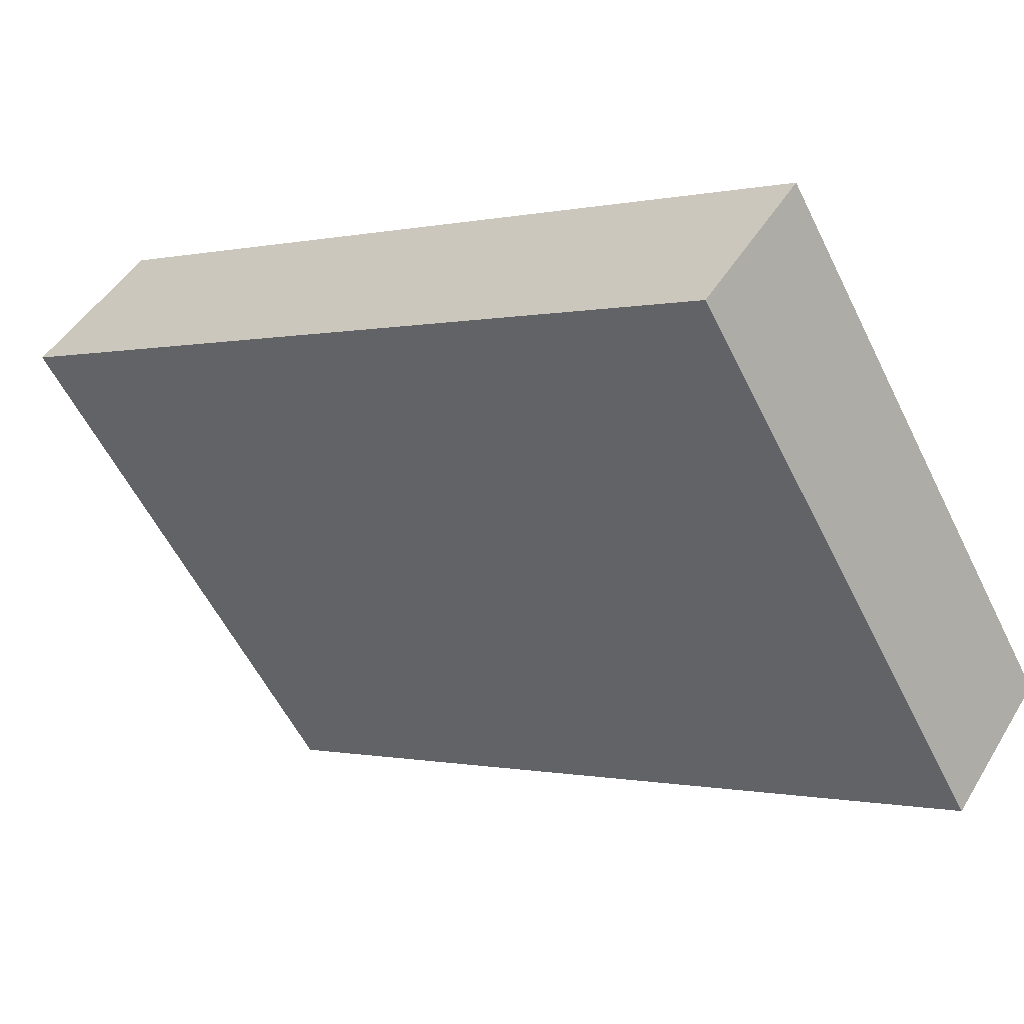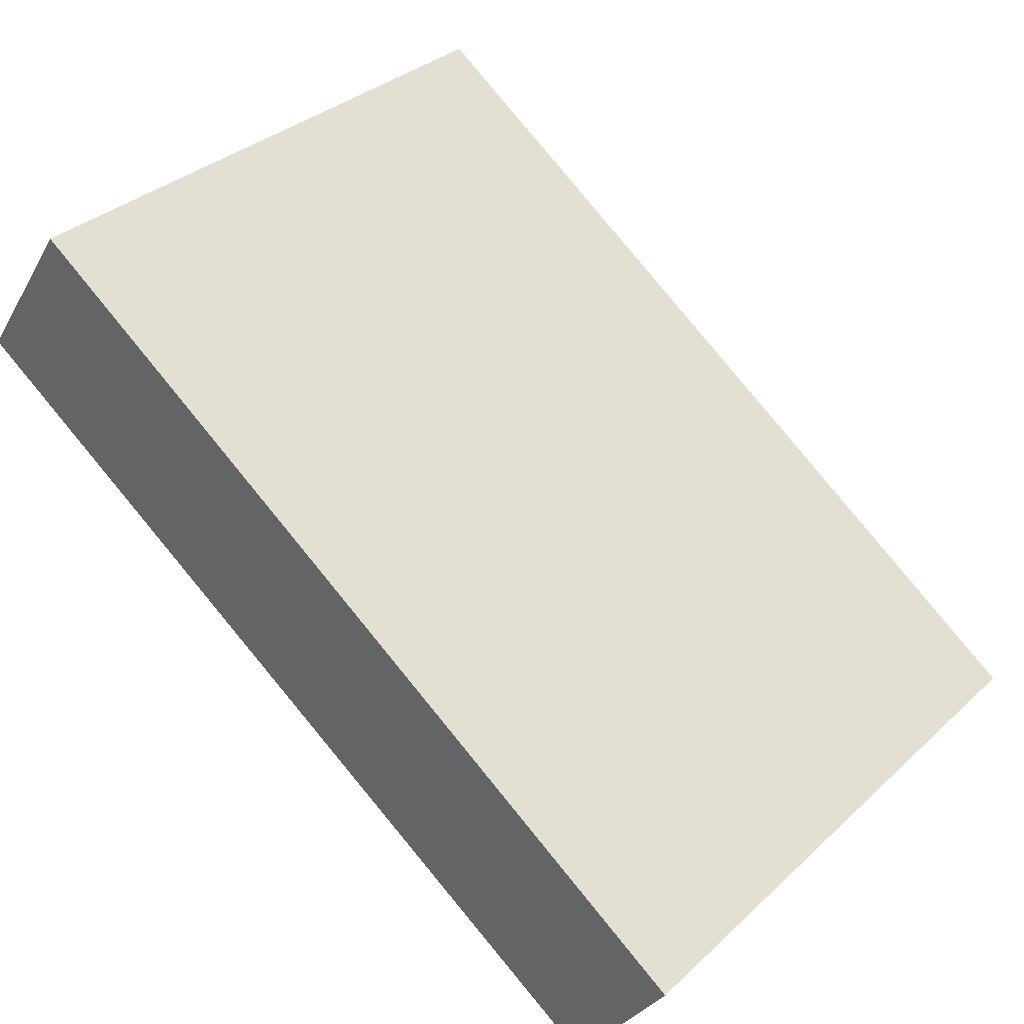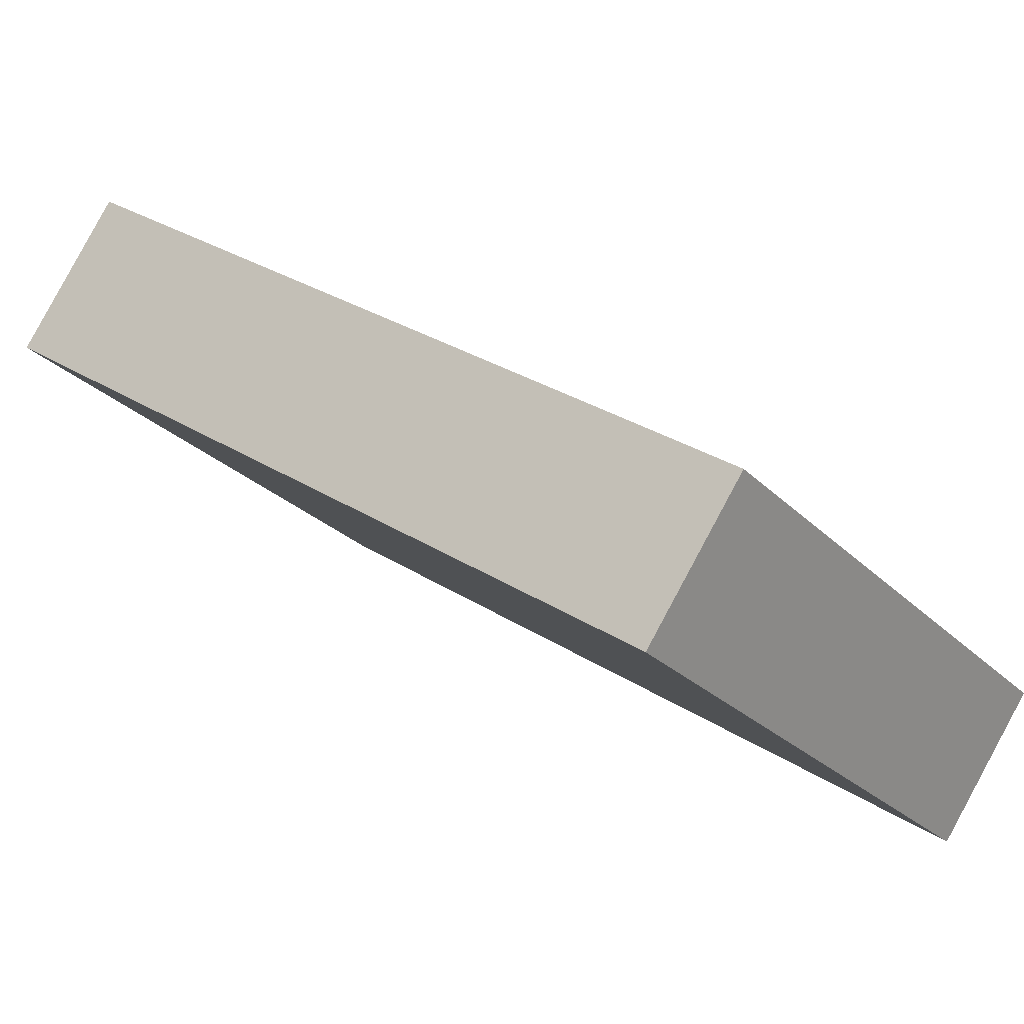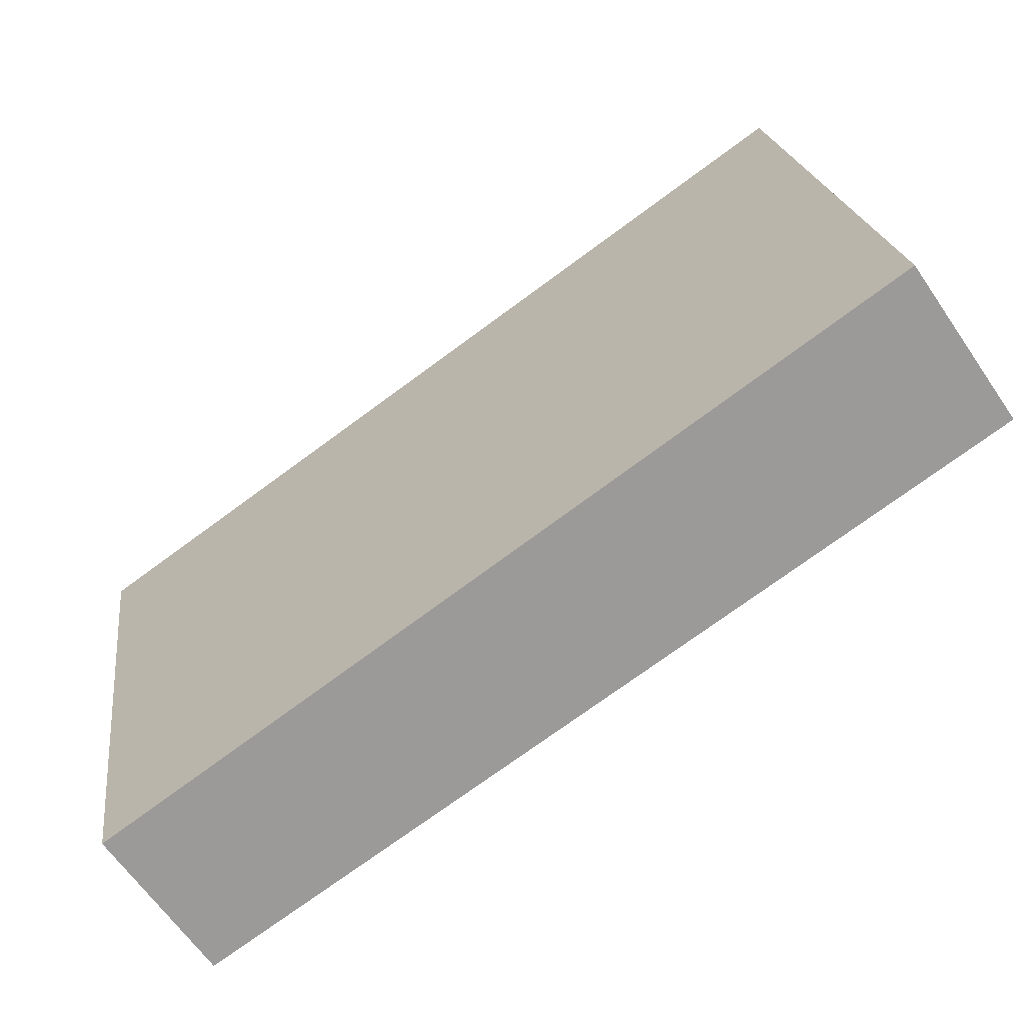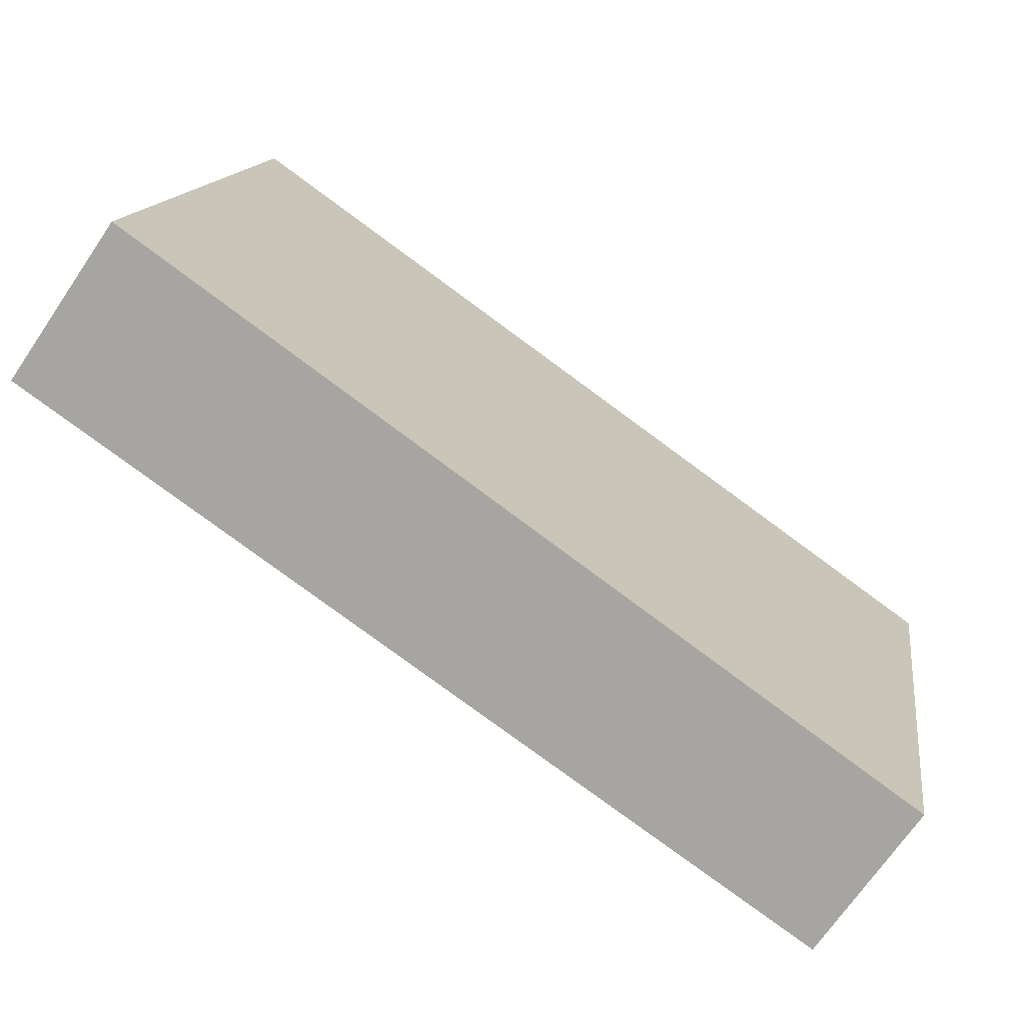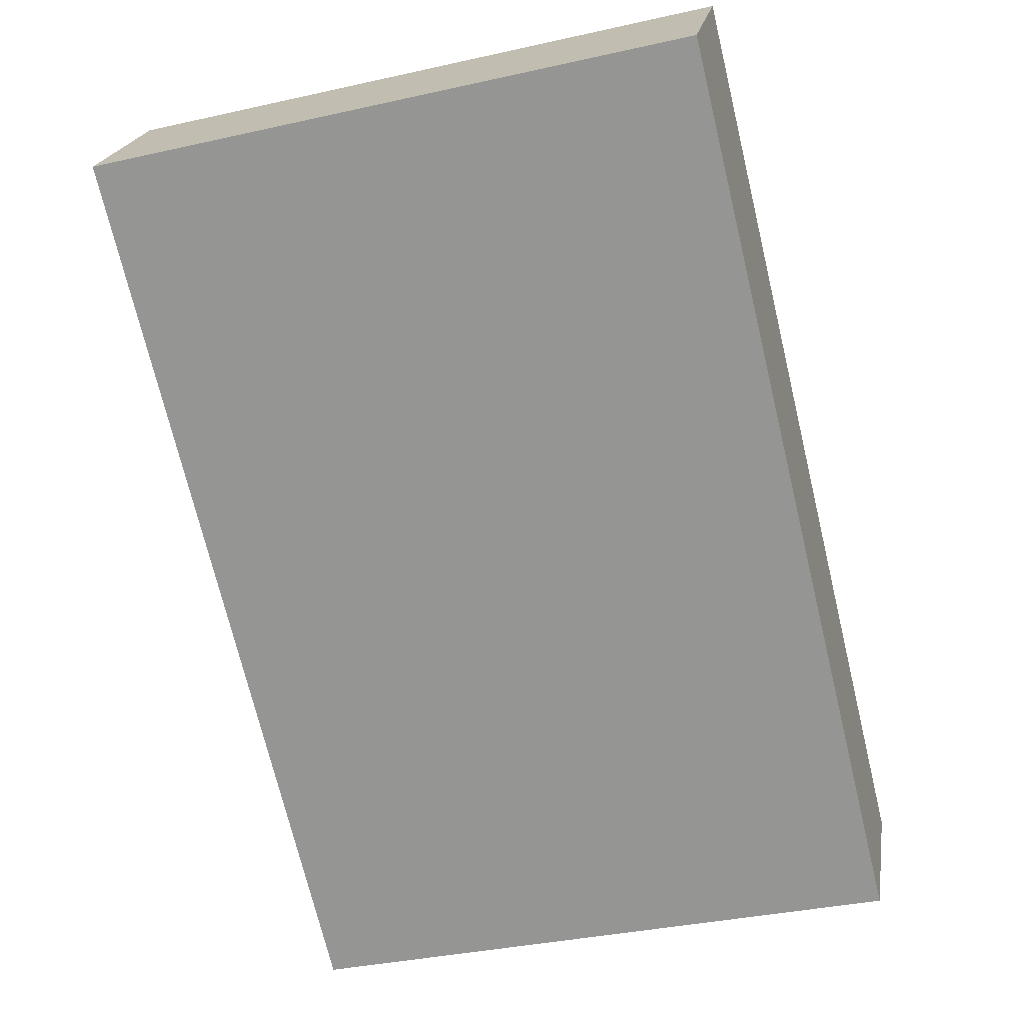
<metadata>
{"format":"obj","ext":"obj","renderer":"f3d","projection":"perspective","resolution":1024,"background":"white","views":[{"elev":-57.9,"azim":-153.7,"up":"+Z"},{"elev":33.6,"azim":-141.0,"up":"+Z"},{"elev":-25.7,"azim":-146.8,"up":"+Z"},{"elev":21.1,"azim":-7.4,"up":"+Z"},{"elev":14.2,"azim":-171.8,"up":"+Z"},{"elev":-35.6,"azim":106.5,"up":"+Z"}]}
</metadata>
<code>
v  0 4.271 2.615e-16
v  5.992 4.271 2.685
v  0.683 4.271 -0.988
v  5.265 4.271 3.735
v  0.683 6.05e-17 -0.988
v  0 0 0
v  5.265 -2.287e-16 3.735
v  5.992 -1.644e-16 2.685
g defaultobject
f 1 2 3
f 2 1 4
f 5 1 3
f 1 5 6
f 6 4 1
f 4 6 7
f 7 2 4
f 2 7 8
f 8 3 2
f 3 8 5
f 8 6 5
f 6 8 7

</code>
